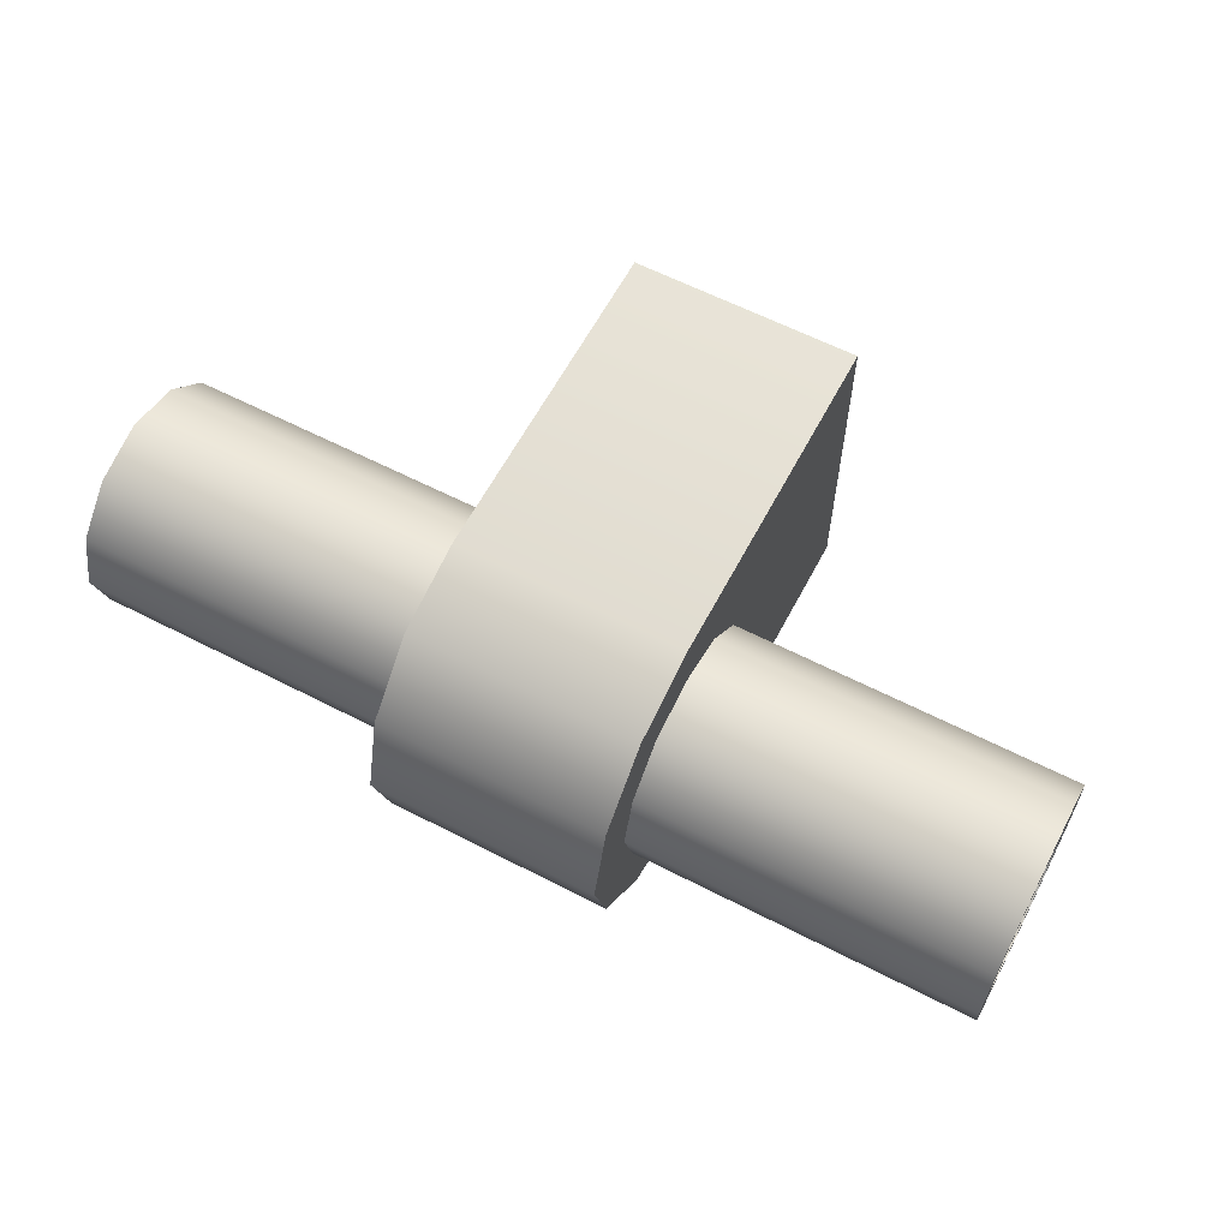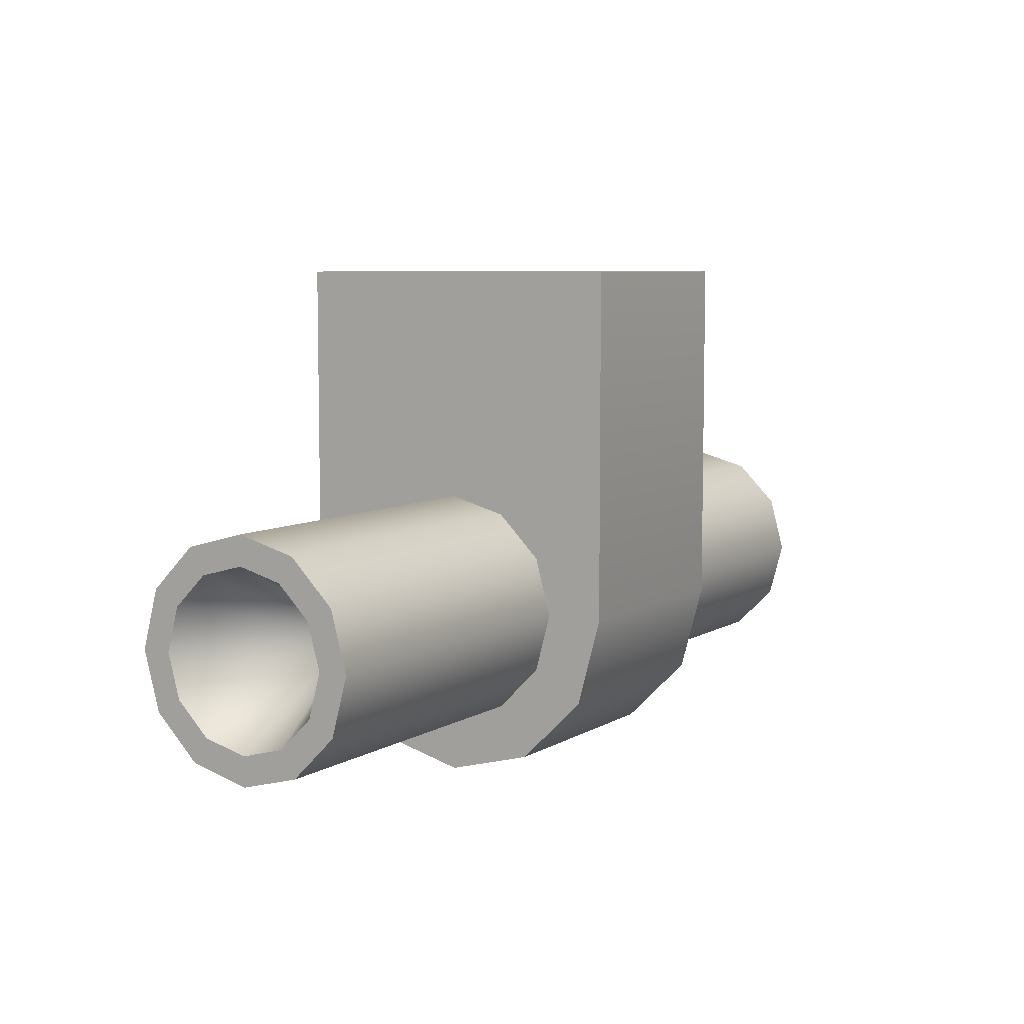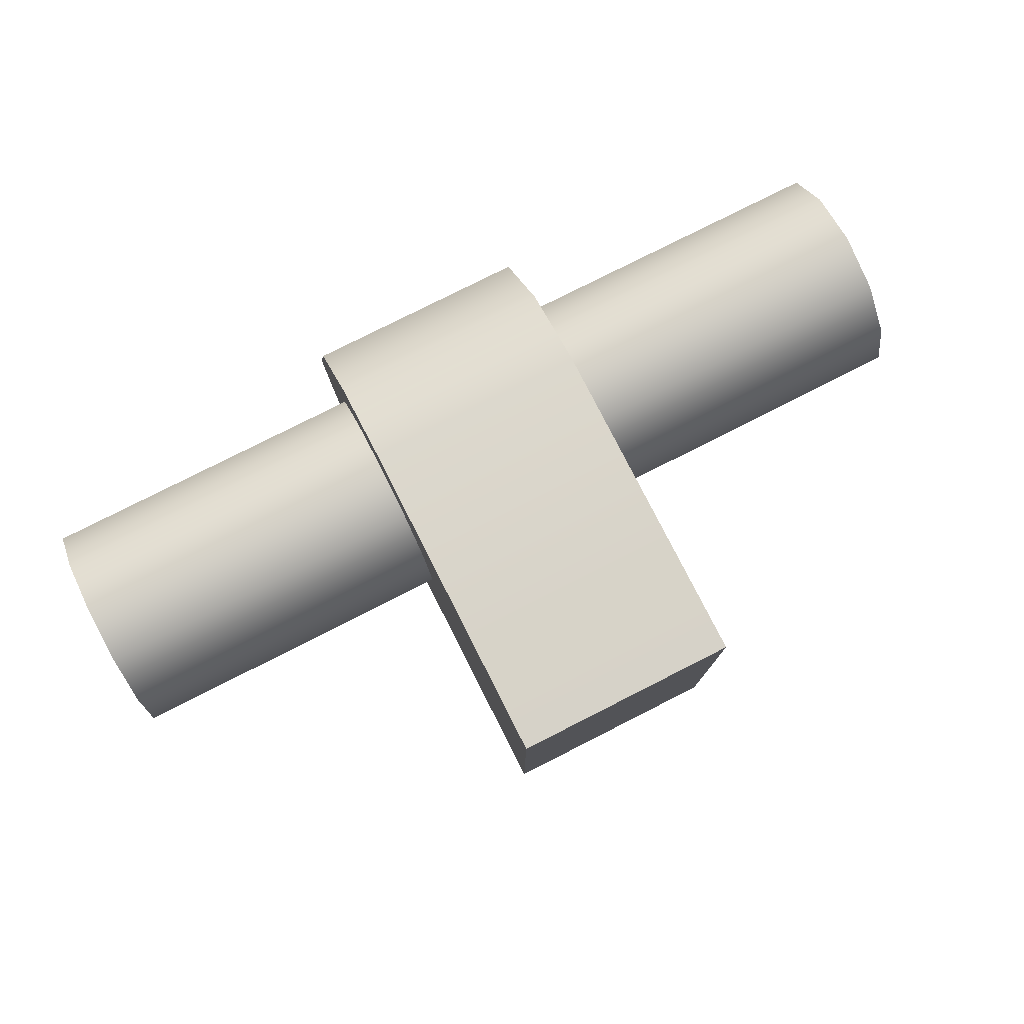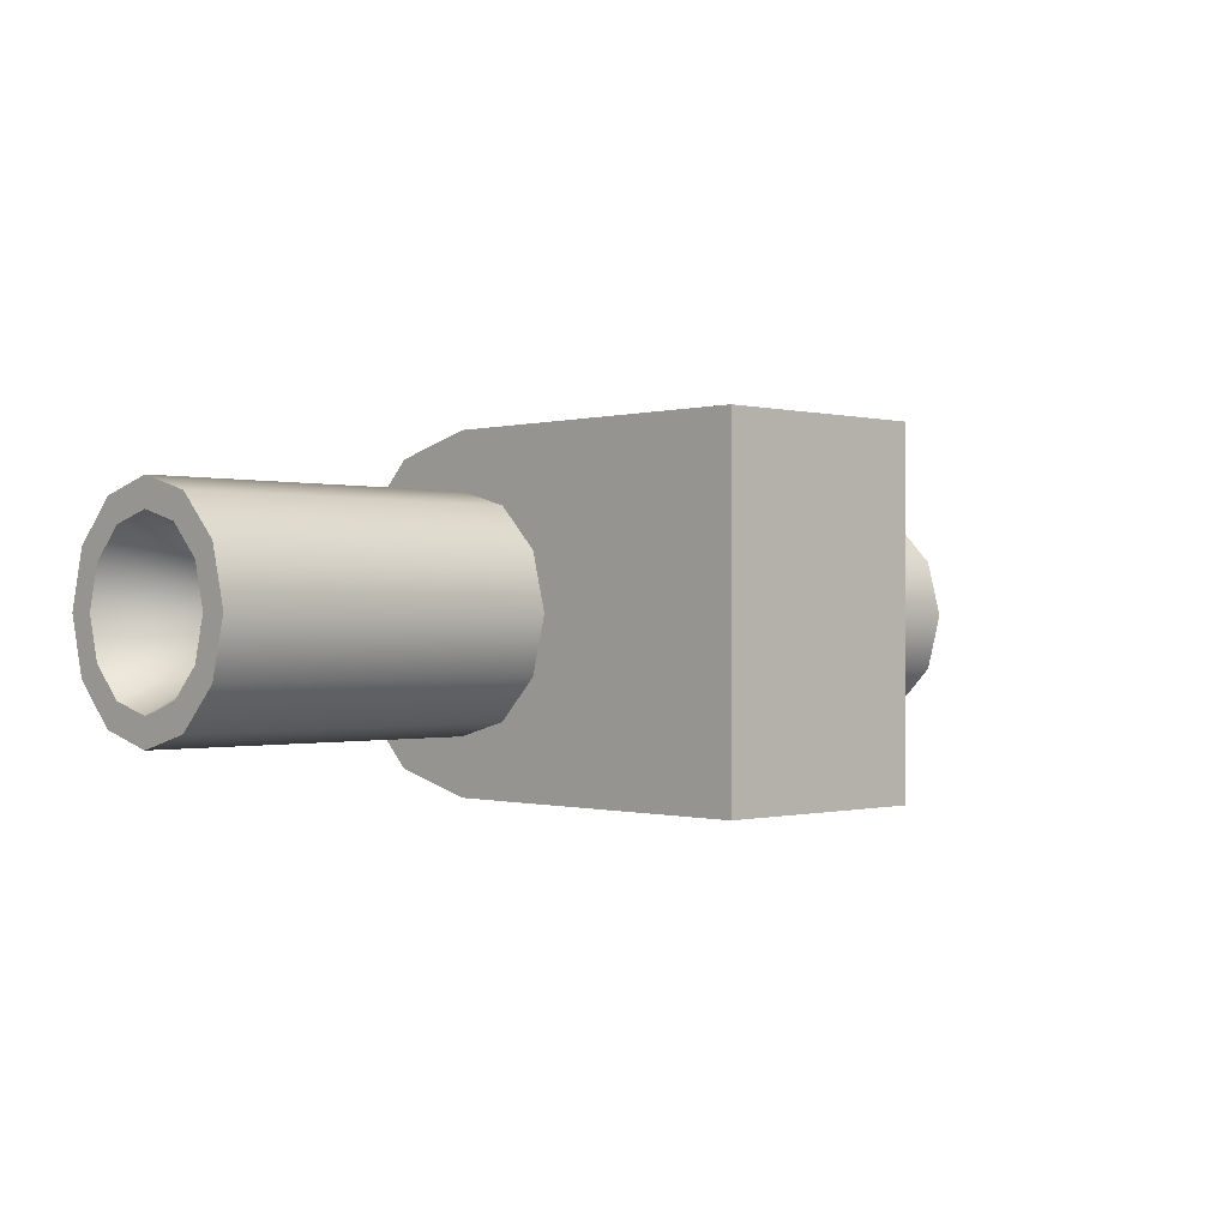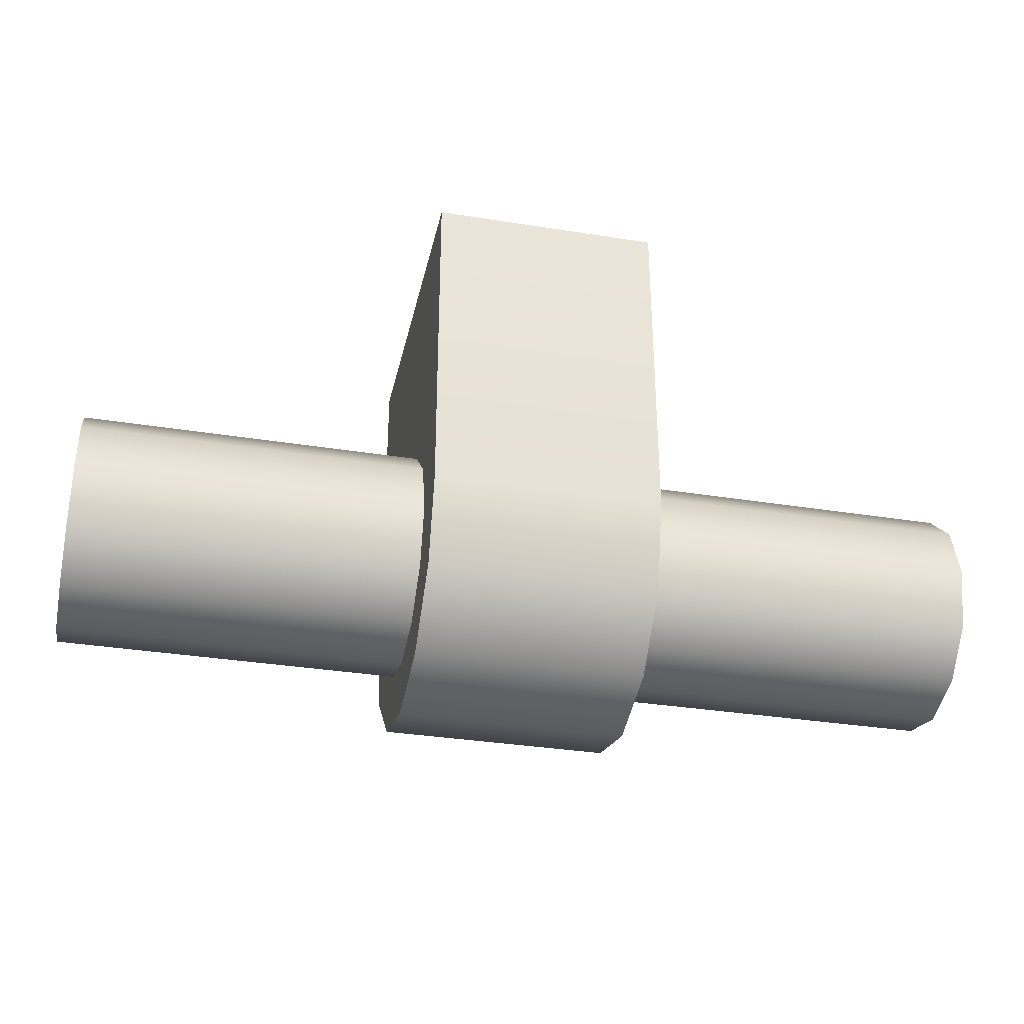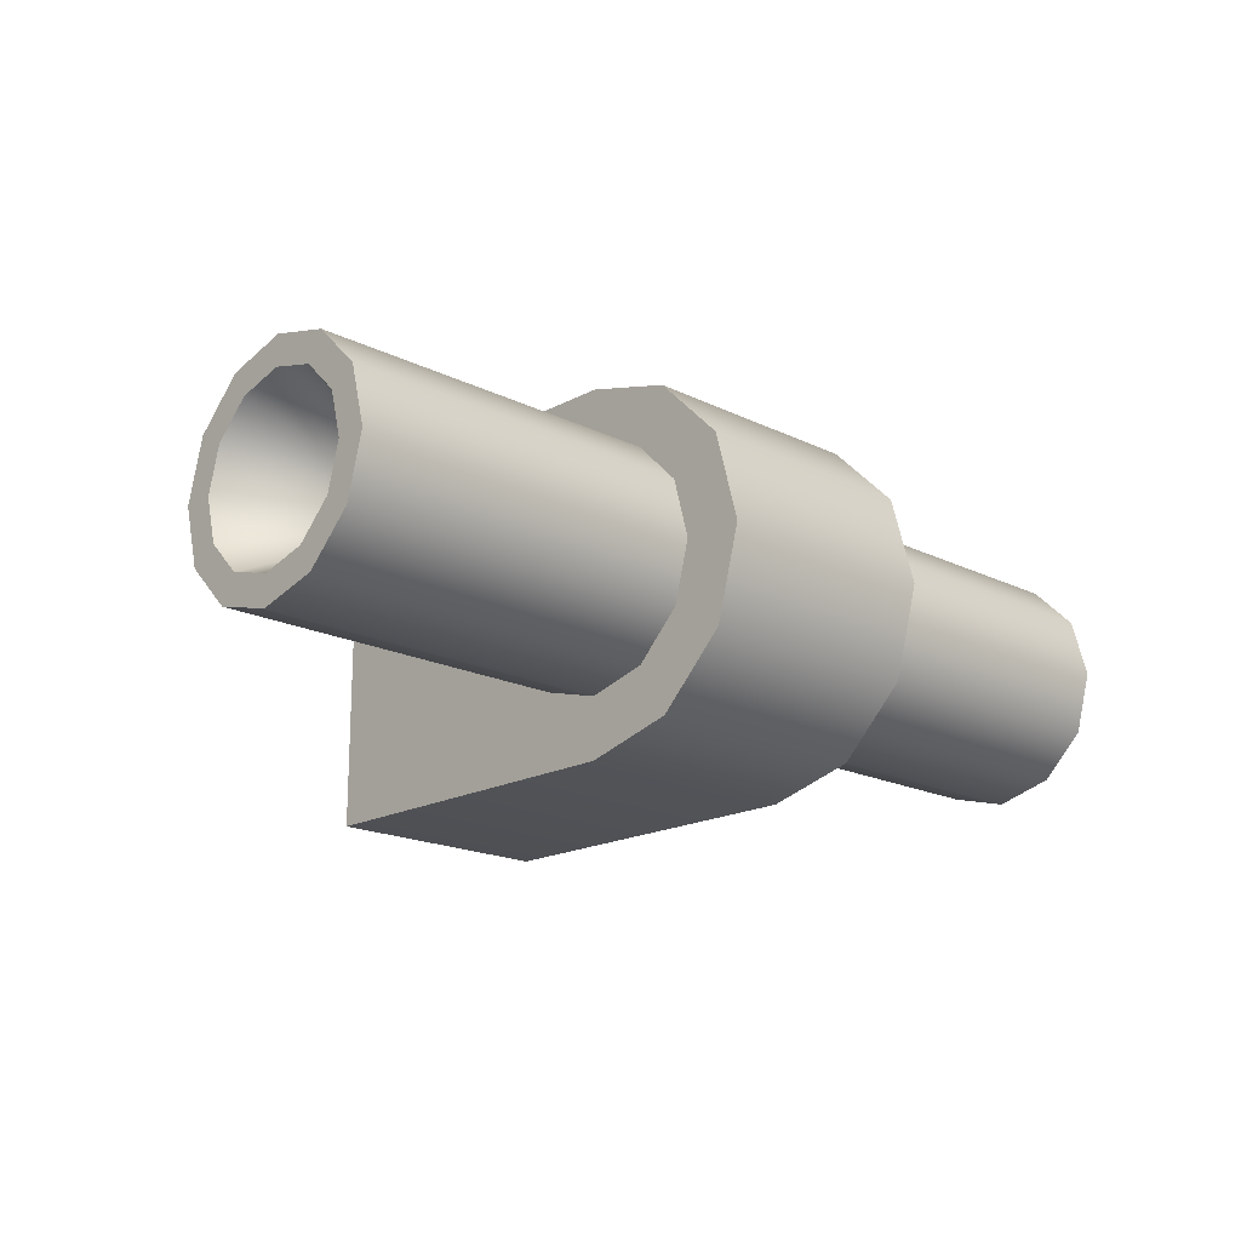
<metadata>
{"format":"obj","ext":"obj","renderer":"f3d","projection":"perspective","resolution":1024,"background":"white","views":[{"elev":61.3,"azim":-152.3,"up":"+Y"},{"elev":7.1,"azim":121.6,"up":"+Z"},{"elev":77.9,"azim":-26.9,"up":"+Y"},{"elev":-0.3,"azim":-44.0,"up":"+Y"},{"elev":-33.7,"azim":-12.3,"up":"+Z"},{"elev":-18.1,"azim":136.1,"up":"+Y"}]}
</metadata>
<code>
o mesh
v 0.025 -0.025 -0.05
v 0.025 -0.02165 -0.0375
v 0.025 -0.0125 -0.02835
v 0.025 6.939e-18 -0.025
v 0.025 0.0125 -0.02835
v 0.025 0.02165 -0.0375
v 0.025 0.025 -0.05
v 0.025 0.02165 -0.0625
v 0.025 0.0125 -0.07165
v 0.025 1.388e-17 -0.075
v 0.025 -0.0125 -0.07165
v 0.025 -0.02165 -0.0625
v 0.1 -0.025 -0.05
v 0.1 -0.02165 -0.0375
v 0.1 -0.0125 -0.02835
v 0.1 6.939e-18 -0.025
v 0.1 0.0125 -0.02835
v 0.1 0.02165 -0.0375
v 0.1 0.025 -0.05
v 0.1 0.02165 -0.0625
v 0.1 0.0125 -0.07165
v 0.1 1.388e-17 -0.075
v 0.1 -0.0125 -0.07165
v 0.1 -0.02165 -0.0625
v 0.1 -0.01875 -0.05
v 0.1 -0.01624 -0.04063
v 0.1 -0.009375 -0.03376
v 0.1 6.939e-18 -0.03125
v 0.1 0.009375 -0.03376
v 0.1 0.01624 -0.04063
v 0.1 0.01875 -0.05
v 0.1 0.01624 -0.05937
v 0.1 0.009375 -0.06624
v 0.1 6.939e-18 -0.06875
v 0.1 -0.009375 -0.06624
v 0.1 -0.01624 -0.05937
v 0.0625 0 -0.05
v -0.025 0.0375 -0.05
v -0.025 -0.0375 -0.05
v -0.025 -0.03248 -0.06875
v -0.025 -0.01875 -0.08248
v -0.025 2.233e-17 -0.0875
v -0.025 0.01875 -0.08248
v -0.025 0.03248 -0.06875
v 0.025 0.0375 -0.05
v 0.025 -0.0375 -0.05
v 0.025 -0.03248 -0.06875
v 0.025 -0.01875 -0.08248
v 0.025 1.796e-17 -0.0875
v 0.025 0.01875 -0.08248
v 0.025 0.03248 -0.06875
v 0.025 0.0375 0.025
v -0.025 0.0375 0.025
v -0.025 -0.0375 0.025
v 0.025 -0.0375 0.025
v -0.025 -0.025 -0.05
v -0.025 -0.02165 -0.0375
v -0.025 -0.0125 -0.02835
v -0.025 6.939e-18 -0.025
v -0.025 0.0125 -0.02835
v -0.025 0.02165 -0.0375
v -0.025 0.025 -0.05
v -0.025 0.02165 -0.0625
v -0.025 0.0125 -0.07165
v -0.025 1.388e-17 -0.075
v -0.025 -0.0125 -0.07165
v -0.025 -0.02165 -0.0625
v -0.1 -0.025 -0.05
v -0.1 -0.02165 -0.0375
v -0.1 -0.0125 -0.02835
v -0.1 6.939e-18 -0.025
v -0.1 0.0125 -0.02835
v -0.1 0.02165 -0.0375
v -0.1 0.025 -0.05
v -0.1 0.02165 -0.0625
v -0.1 0.0125 -0.07165
v -0.1 1.388e-17 -0.075
v -0.1 -0.0125 -0.07165
v -0.1 -0.02165 -0.0625
v -0.1 -0.01875 -0.05
v -0.1 -0.01624 -0.04063
v -0.1 -0.009375 -0.03376
v -0.1 6.939e-18 -0.03125
v -0.1 0.009375 -0.03376
v -0.1 0.01624 -0.04063
v -0.1 0.01875 -0.05
v -0.1 0.01624 -0.05937
v -0.1 0.009375 -0.06624
v -0.1 6.939e-18 -0.06875
v -0.1 -0.009375 -0.06624
v -0.1 -0.01624 -0.05937
v -0.0625 0 -0.05
g mesh_mesh_auv
f 25 37 26
f 26 37 27
f 27 37 28
f 28 37 29
f 29 37 30
f 30 37 31
f 31 37 32
f 32 37 33
f 33 37 34
f 34 37 35
f 35 37 36
f 36 37 25
f 39 54 53 38
f 44 43 42 41 40 39 38
f 45 46 47 48 49 50 51
f 45 52 55 46
f 80 92 91
f 81 92 80
f 82 92 81
f 83 92 82
f 84 92 83
f 85 92 84
f 86 92 85
f 87 92 86
f 88 92 87
f 89 92 88
f 90 92 89
f 91 92 90
f 1 13 14 2
f 2 14 15 3
f 3 15 16 4
f 4 16 17 5
f 5 17 18 6
f 6 18 19 7
f 7 19 20 8
f 8 20 21 9
f 9 21 22 10
f 10 22 23 11
f 11 23 24 12
f 12 24 13 1
f 53 54 55 52
f 56 68 79 67
f 57 69 68 56
f 58 70 69 57
f 59 71 70 58
f 60 72 71 59
f 61 73 72 60
f 62 74 73 61
f 63 75 74 62
f 64 76 75 63
f 65 77 76 64
f 66 78 77 65
f 67 79 78 66
f 13 25 26 14
f 14 26 27 15
f 15 27 28 16
f 16 28 29 17
f 17 29 30 18
f 18 30 31 19
f 19 31 32 20
f 20 32 33 21
f 21 33 34 22
f 22 34 35 23
f 23 35 36 24
f 24 36 25 13
f 38 45 51 44
f 38 53 52 45
f 40 47 46 39
f 41 48 47 40
f 42 49 48 41
f 43 50 49 42
f 44 51 50 43
f 46 55 54 39
f 68 80 91 79
f 69 81 80 68
f 70 82 81 69
f 71 83 82 70
f 72 84 83 71
f 73 85 84 72
f 74 86 85 73
f 75 87 86 74
f 76 88 87 75
f 77 89 88 76
f 78 90 89 77
f 79 91 90 78

</code>
